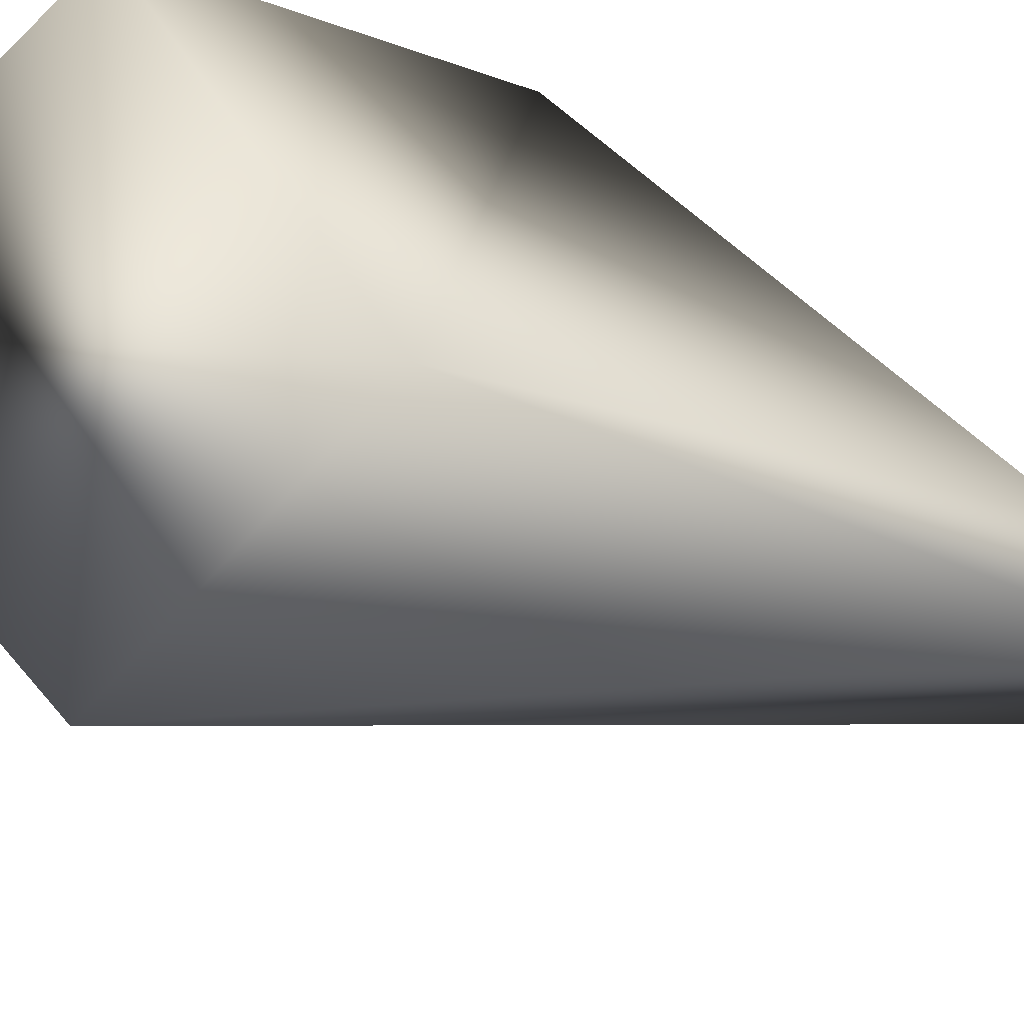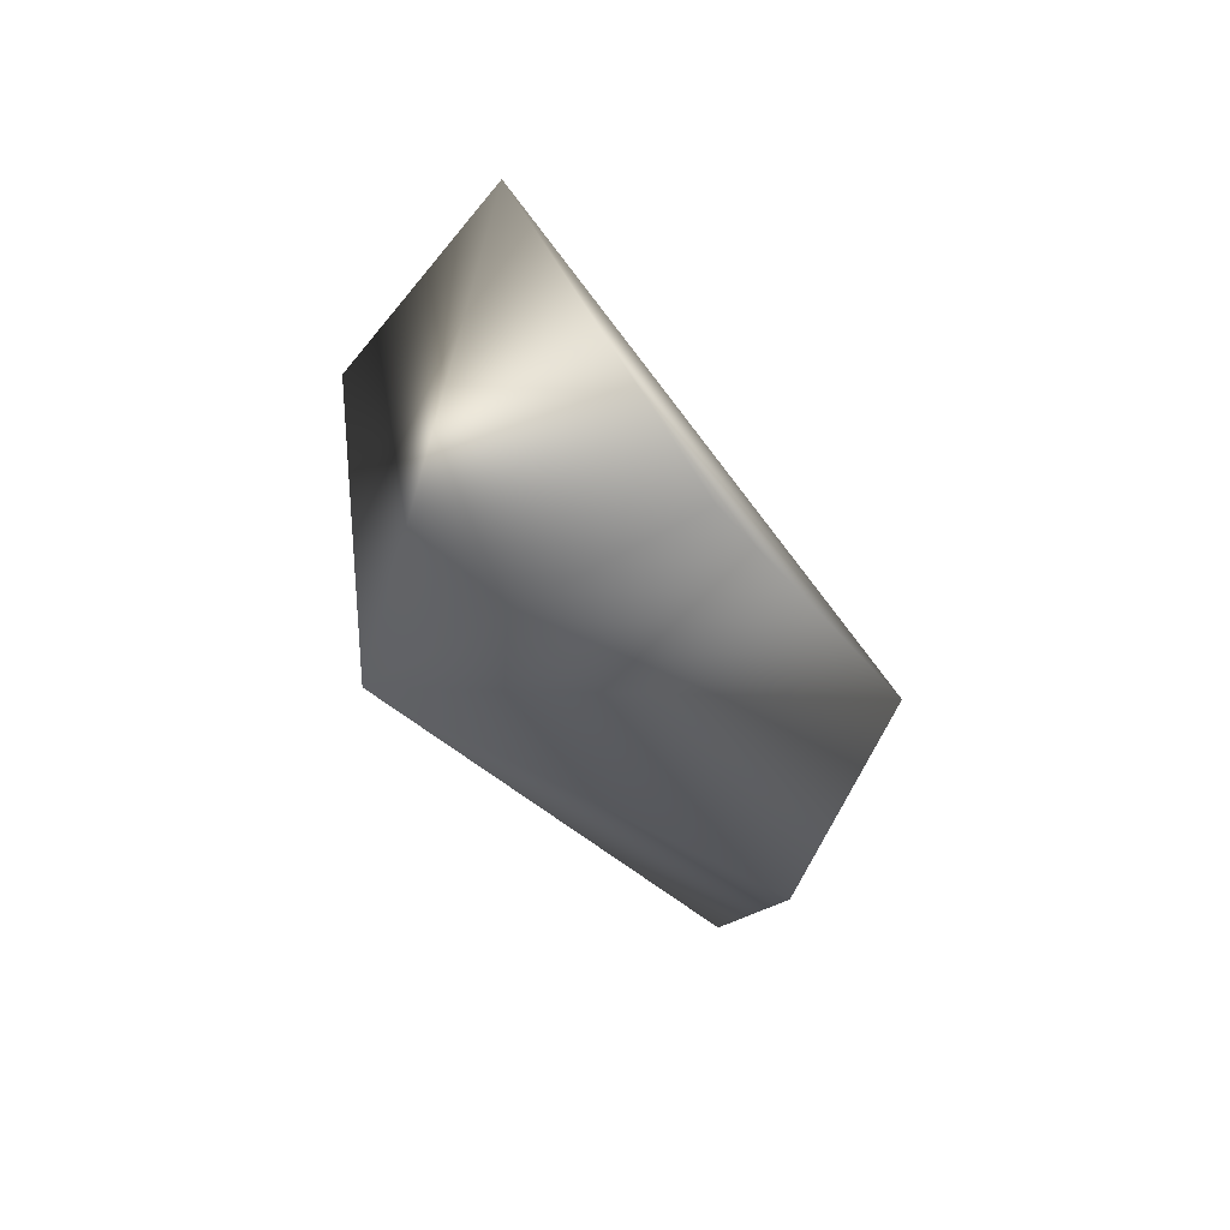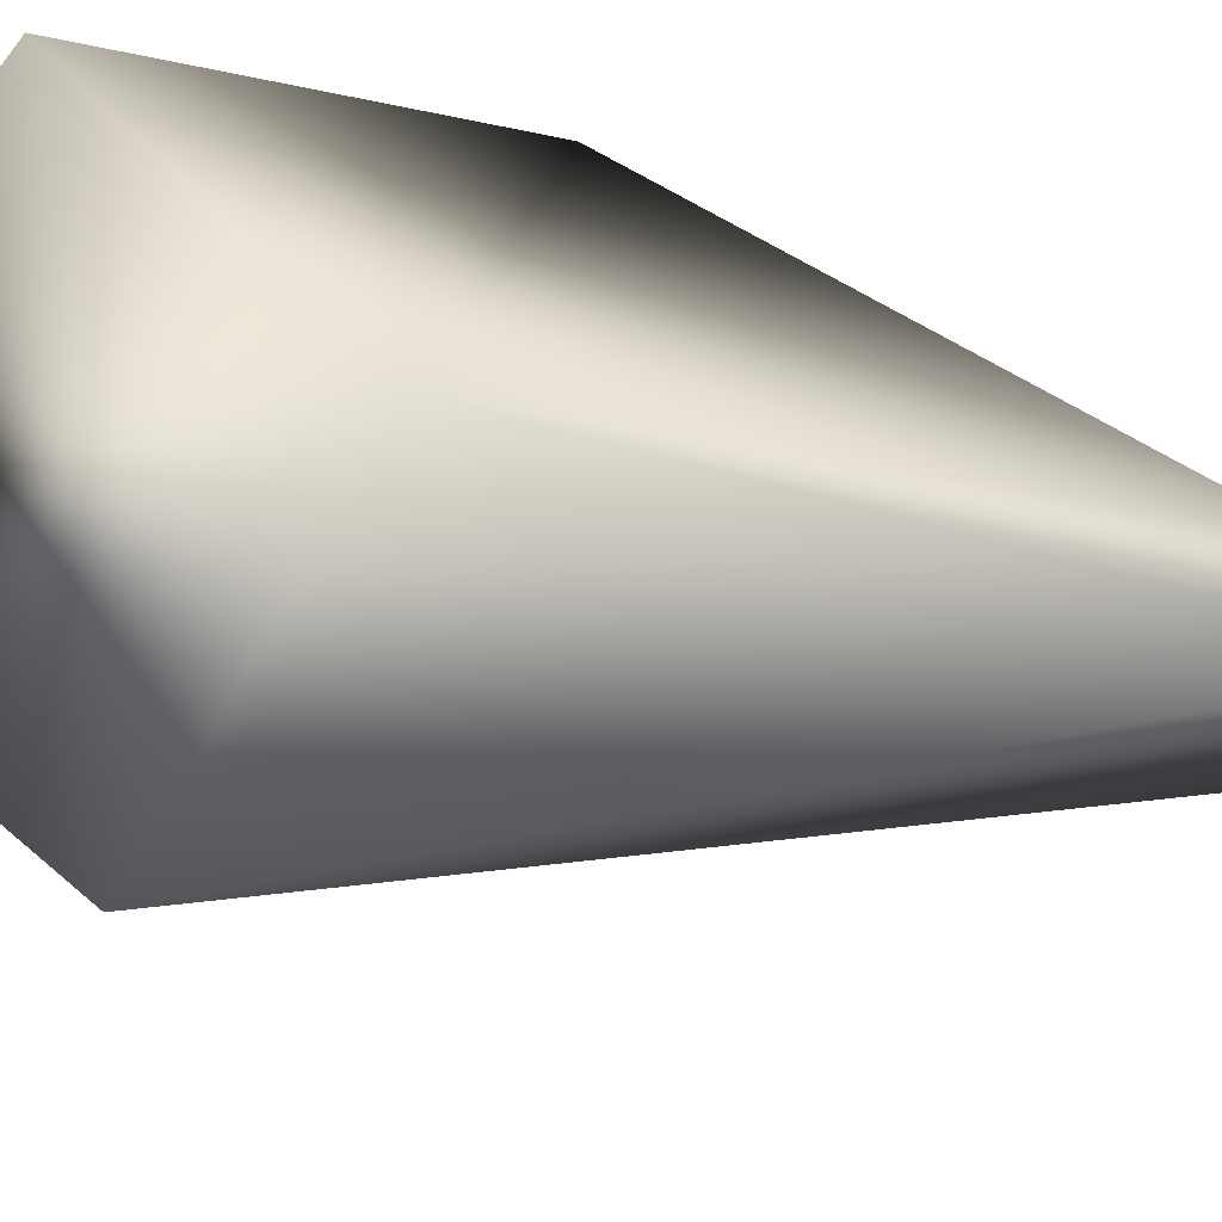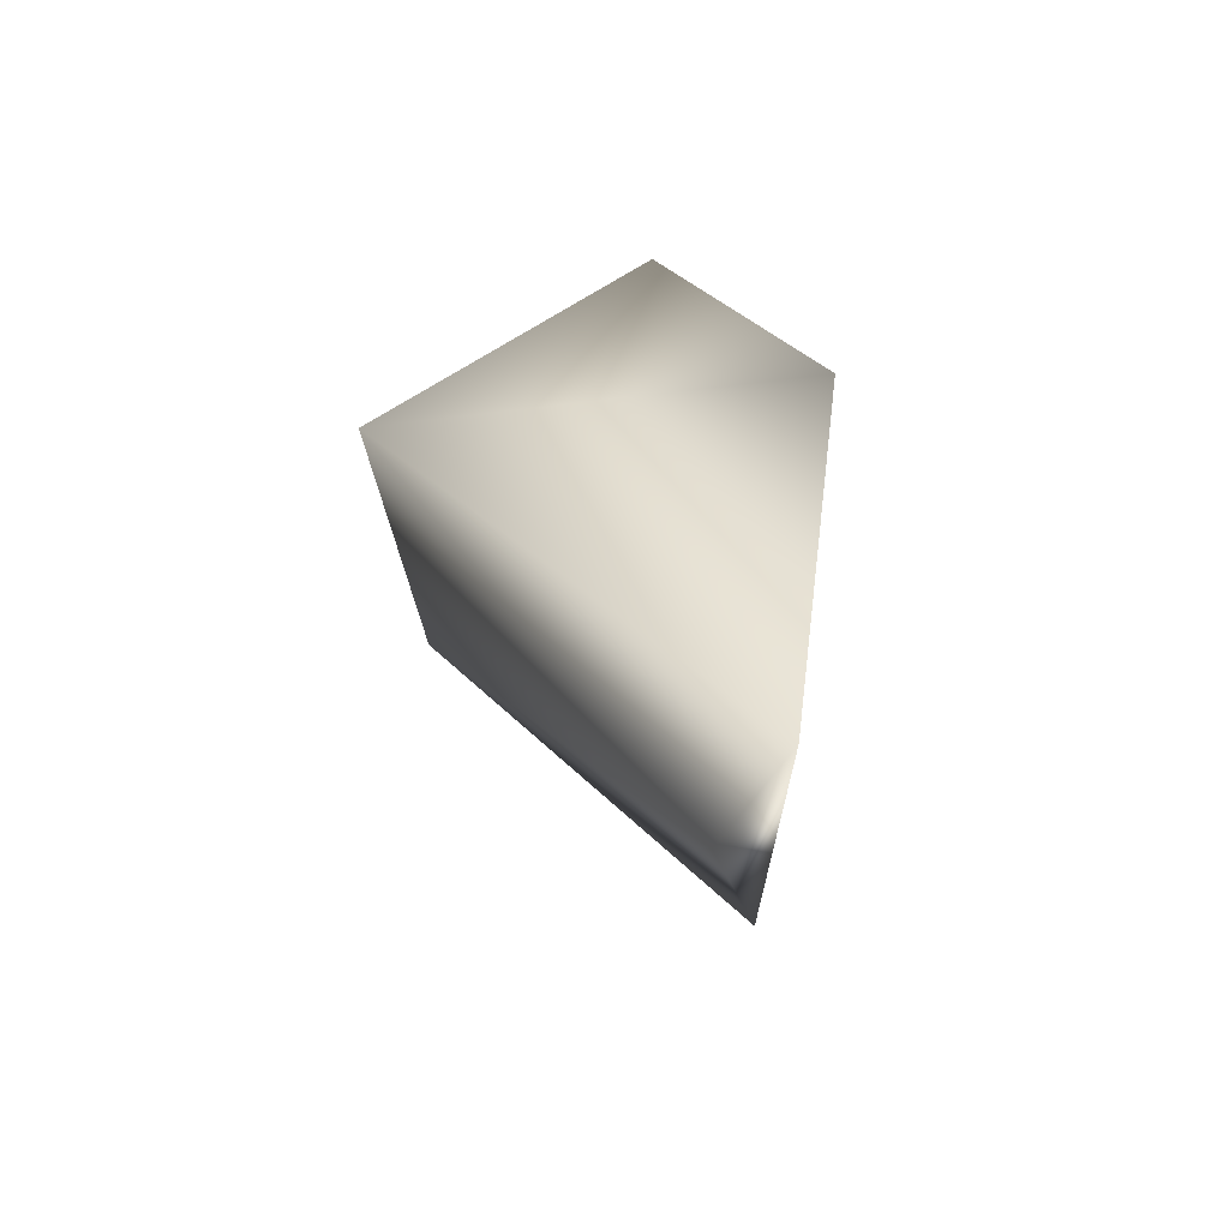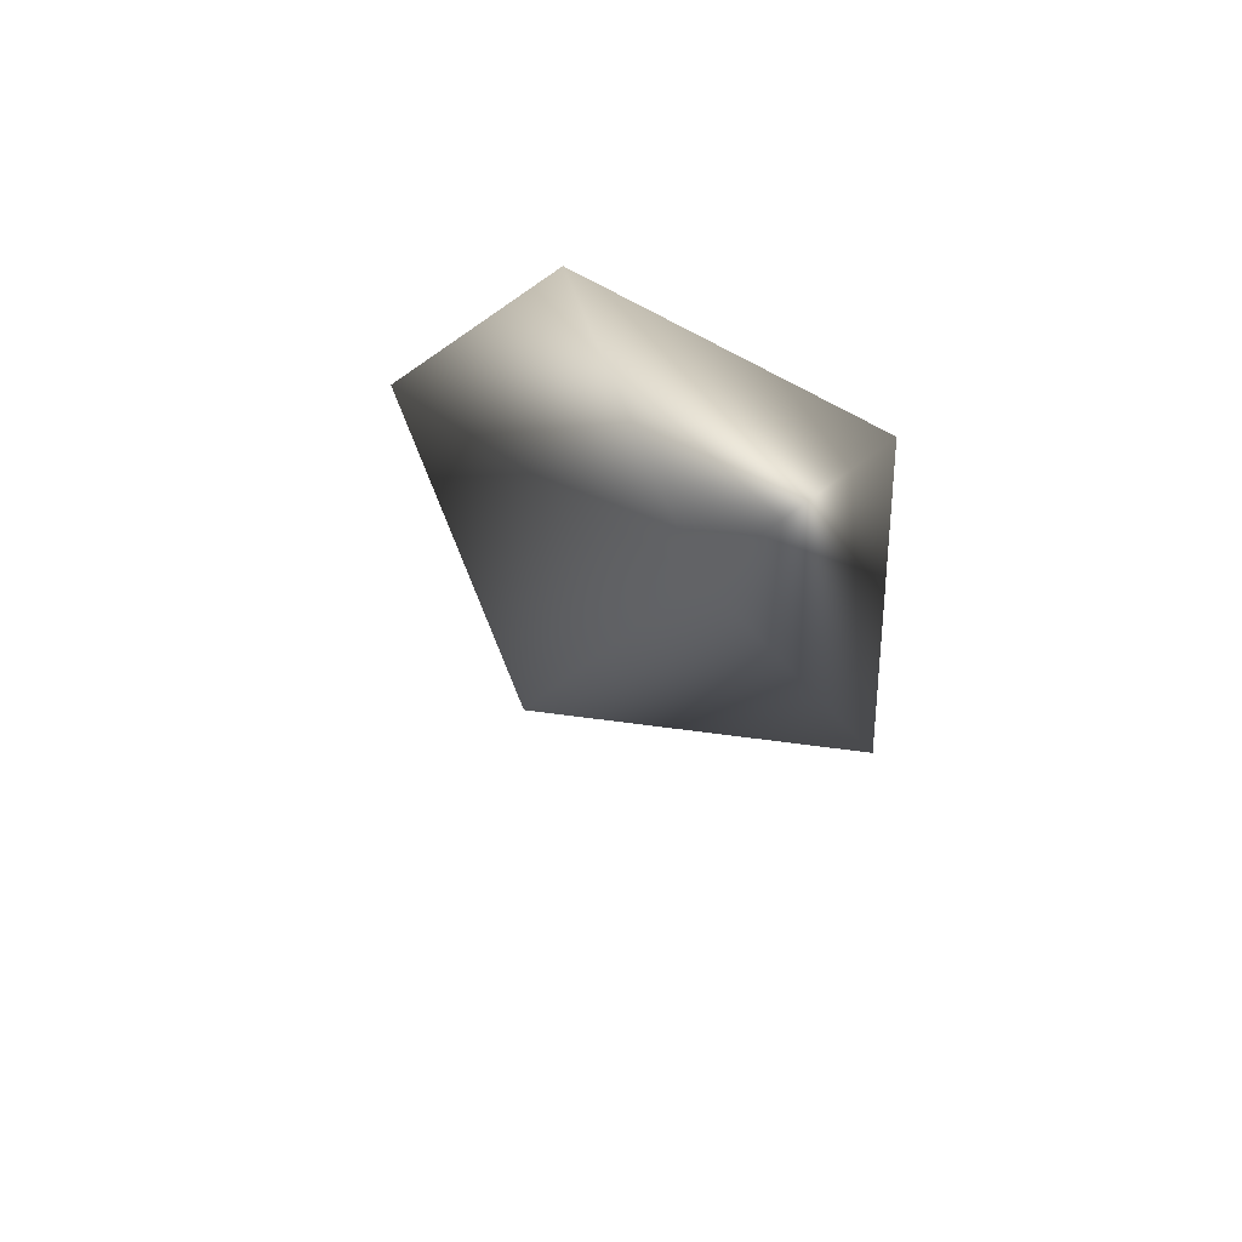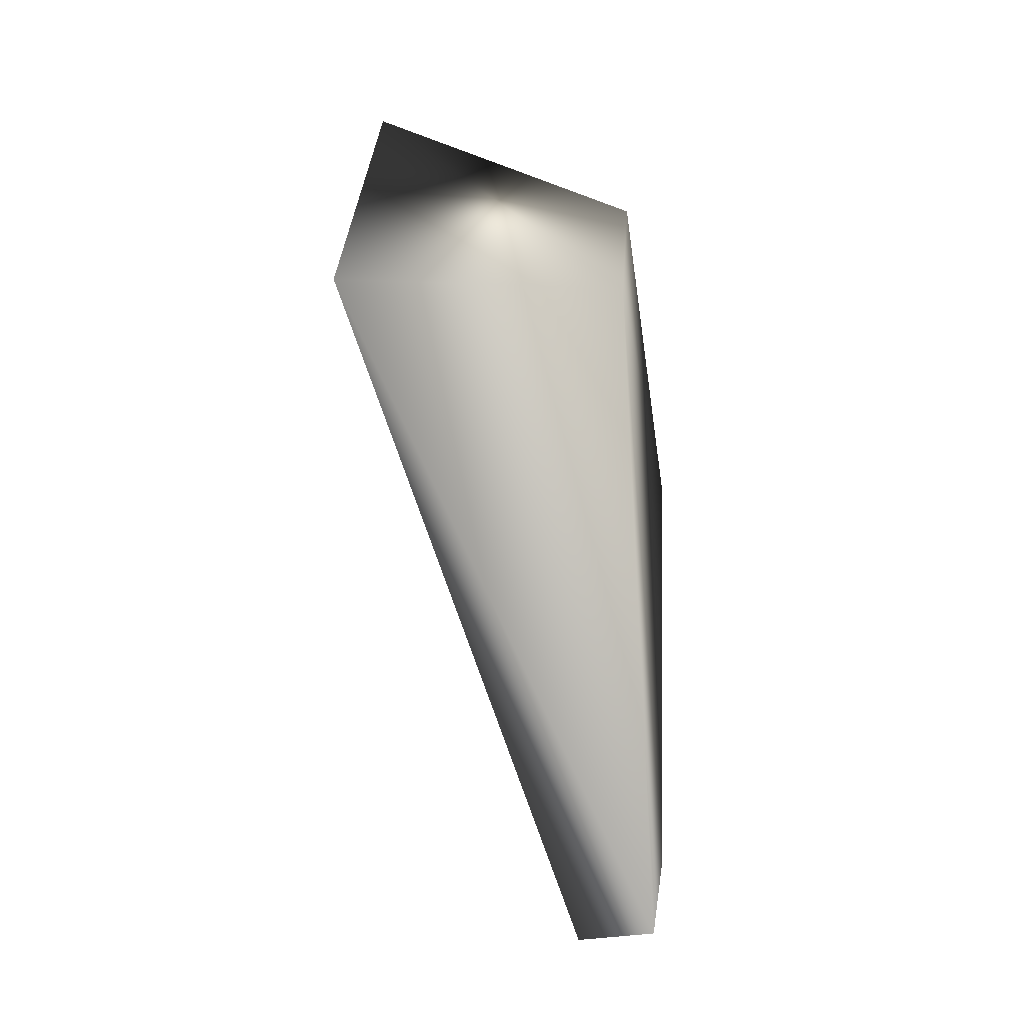
<metadata>
{"format":"obj","ext":"obj","renderer":"f3d","projection":"perspective","resolution":1024,"background":"white","views":[{"elev":-63.6,"azim":-126.3,"up":"+Z"},{"elev":61.0,"azim":-97.0,"up":"+Y"},{"elev":-69.7,"azim":-115.7,"up":"+Z"},{"elev":-49.8,"azim":-81.4,"up":"+Y"},{"elev":68.2,"azim":95.9,"up":"+Y"},{"elev":-17.9,"azim":-175.4,"up":"+Y"}]}
</metadata>
<code>
v -0.4906 -2.048 2.895
v -0.4041 -1.902 1.81
v -0.2425 -3.378 2.629
v 0.3103 -1.844 1.822
v 0.254 -1.2 2.183
v -0.4387 -3.368 2.576
v -0.4098 -1.345 2.494
v -0.4658 -3.157 2.744
g Rhino8_Col_Nose_R
f 5 4 2
f 5 1 3
f 5 3 4
f 6 2 4
f 6 4 3
f 7 5 2
f 7 2 1
f 7 1 5
f 8 1 2
f 8 2 6
f 8 6 3
f 8 3 1

</code>
